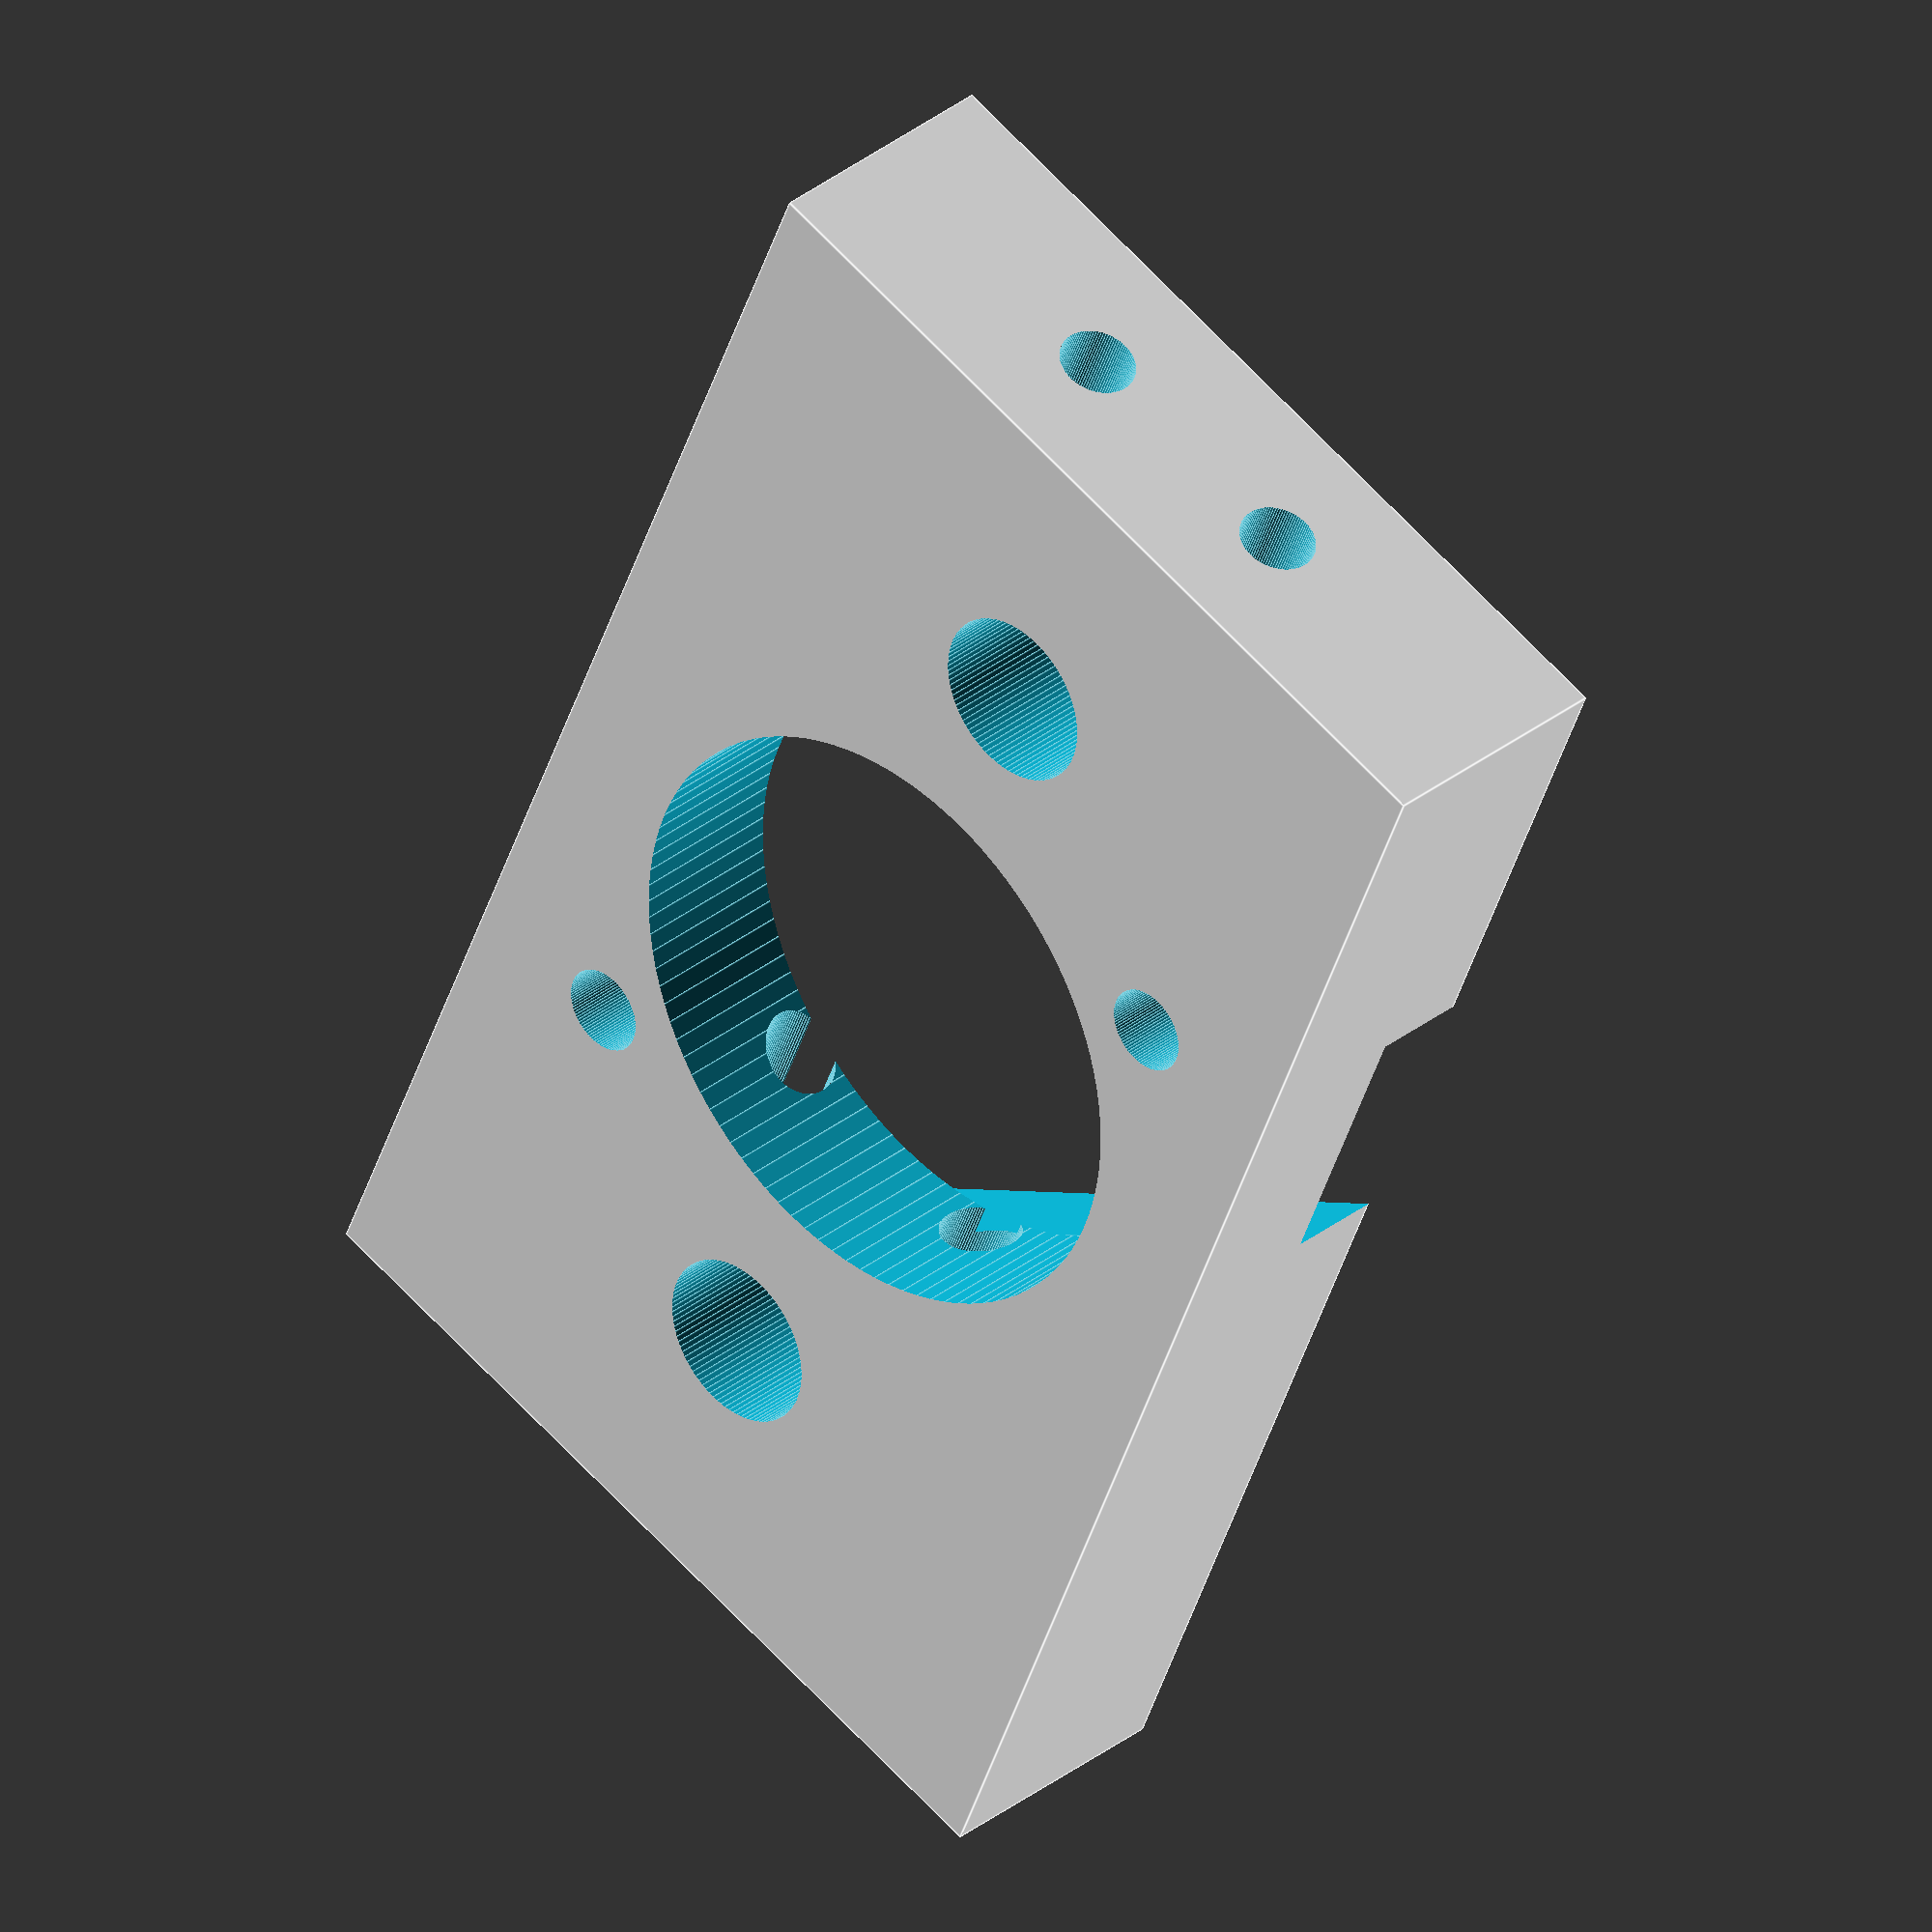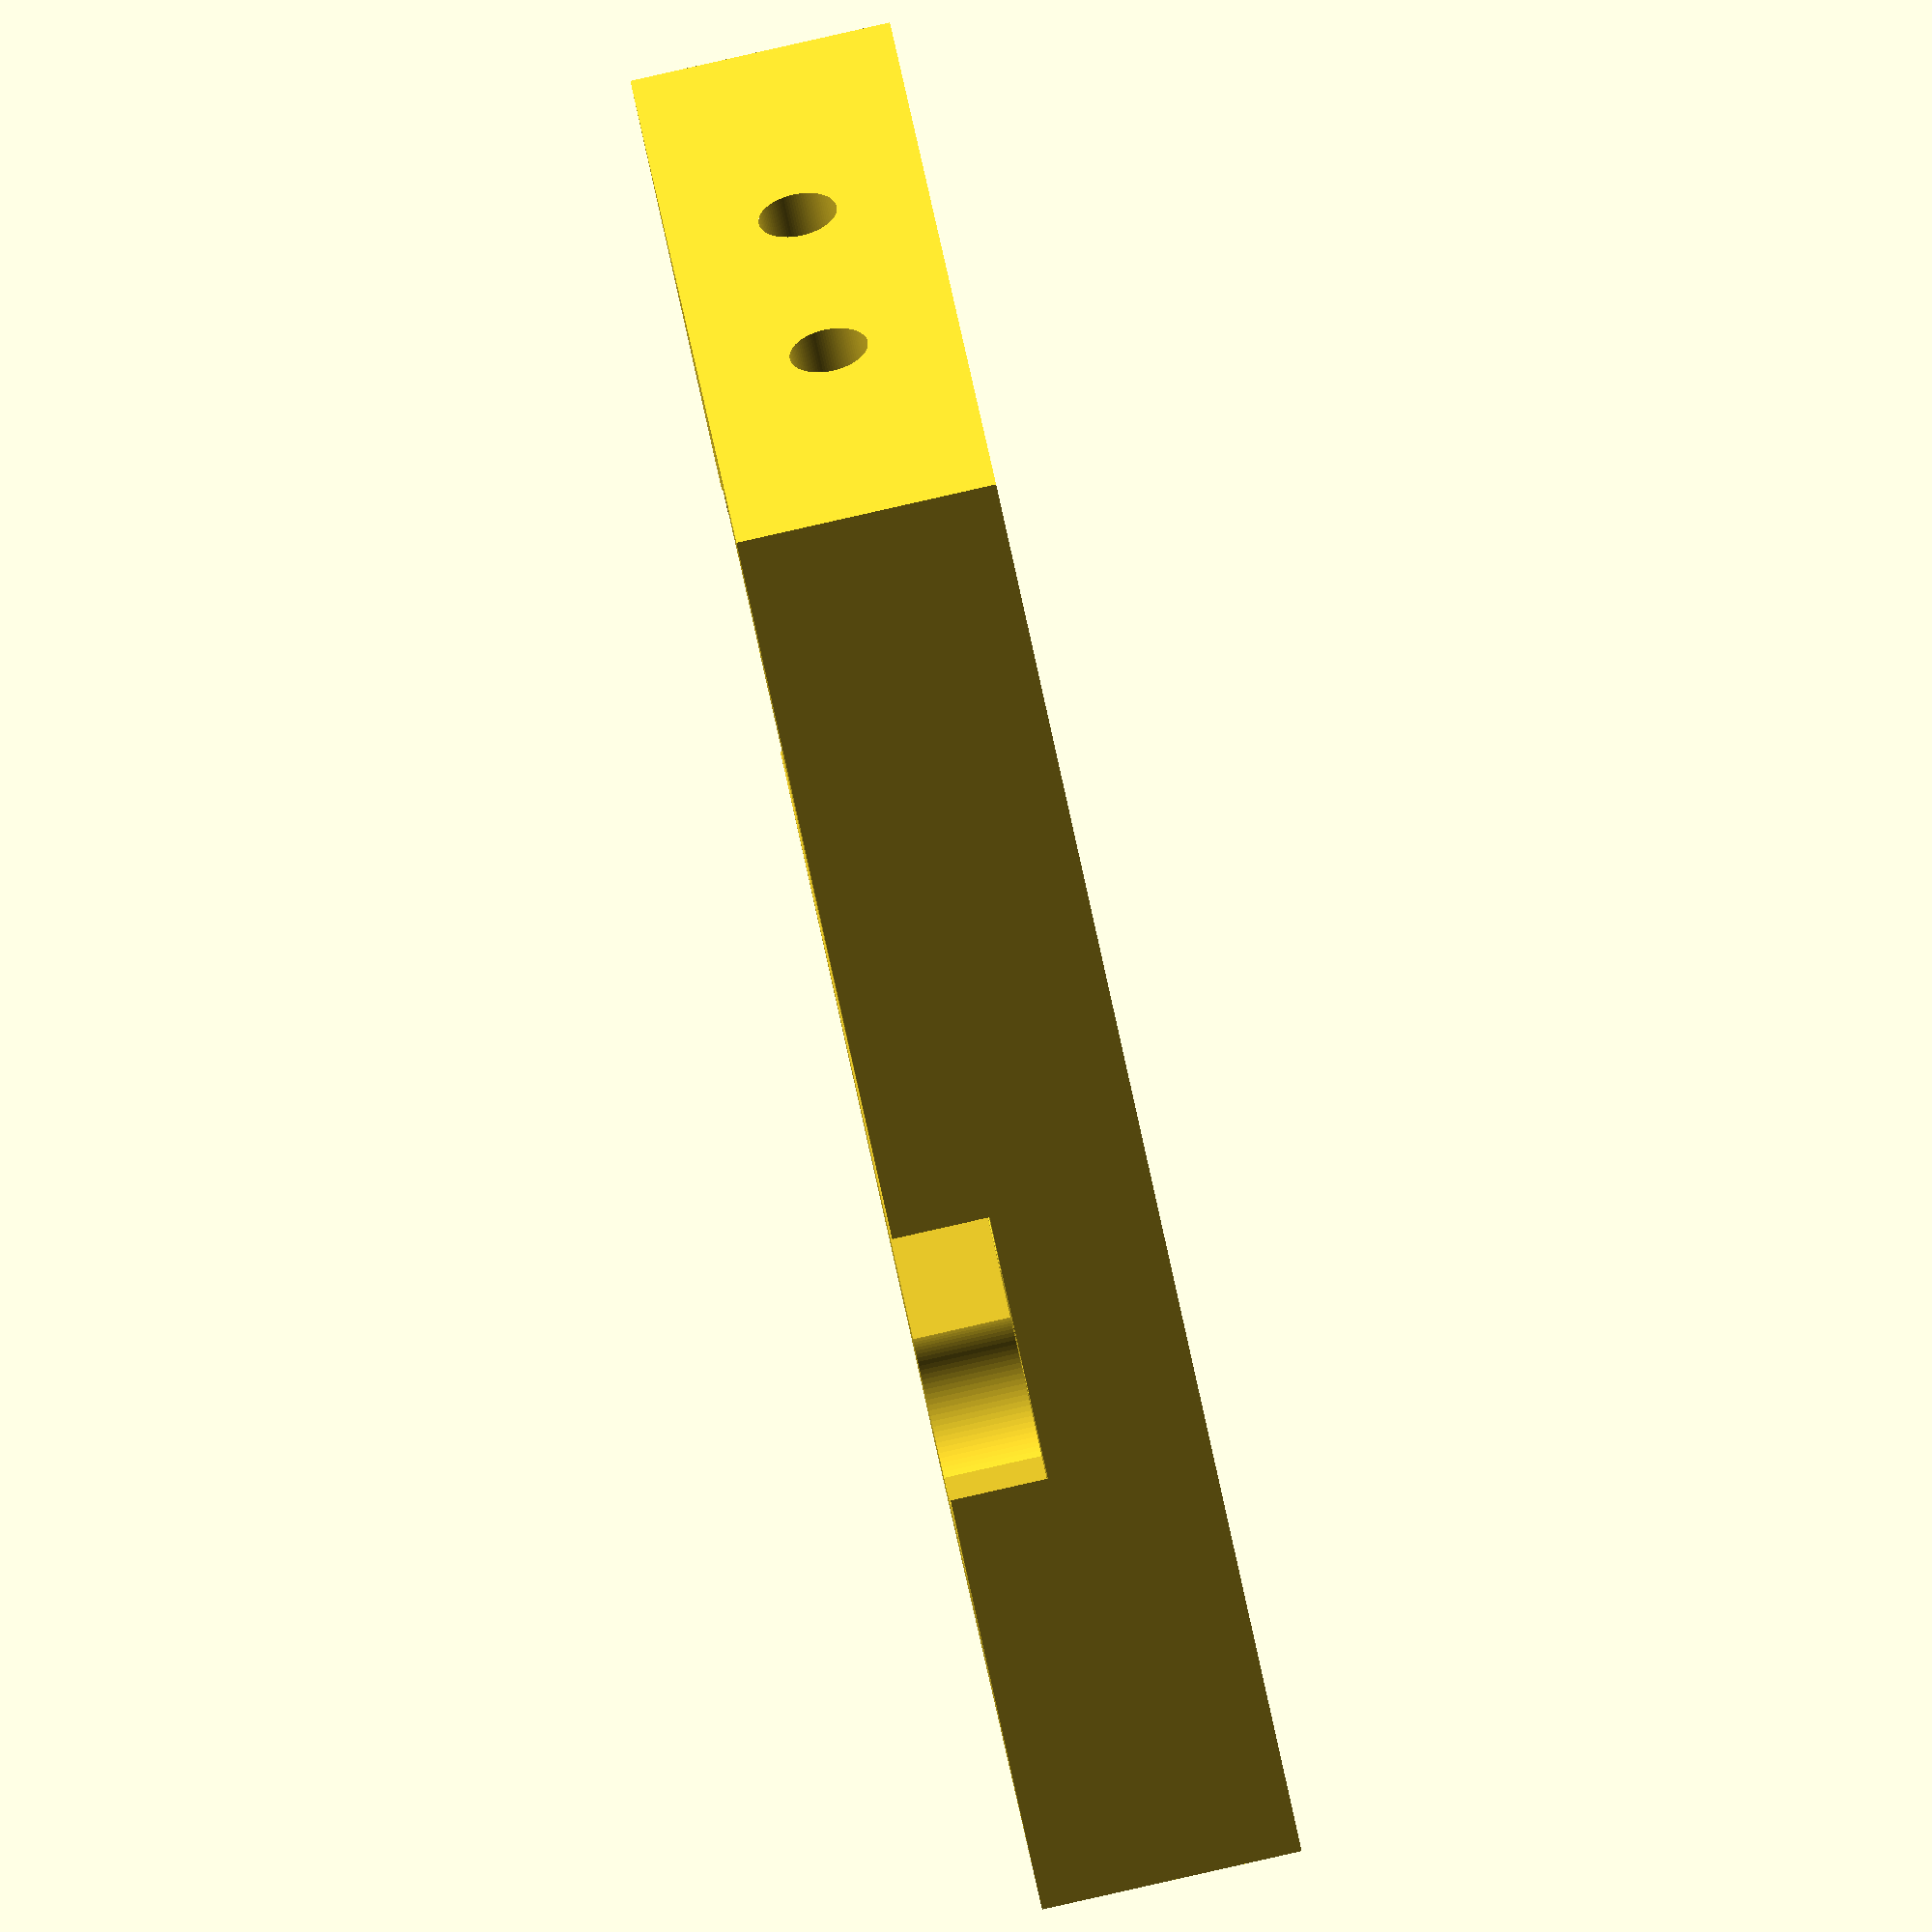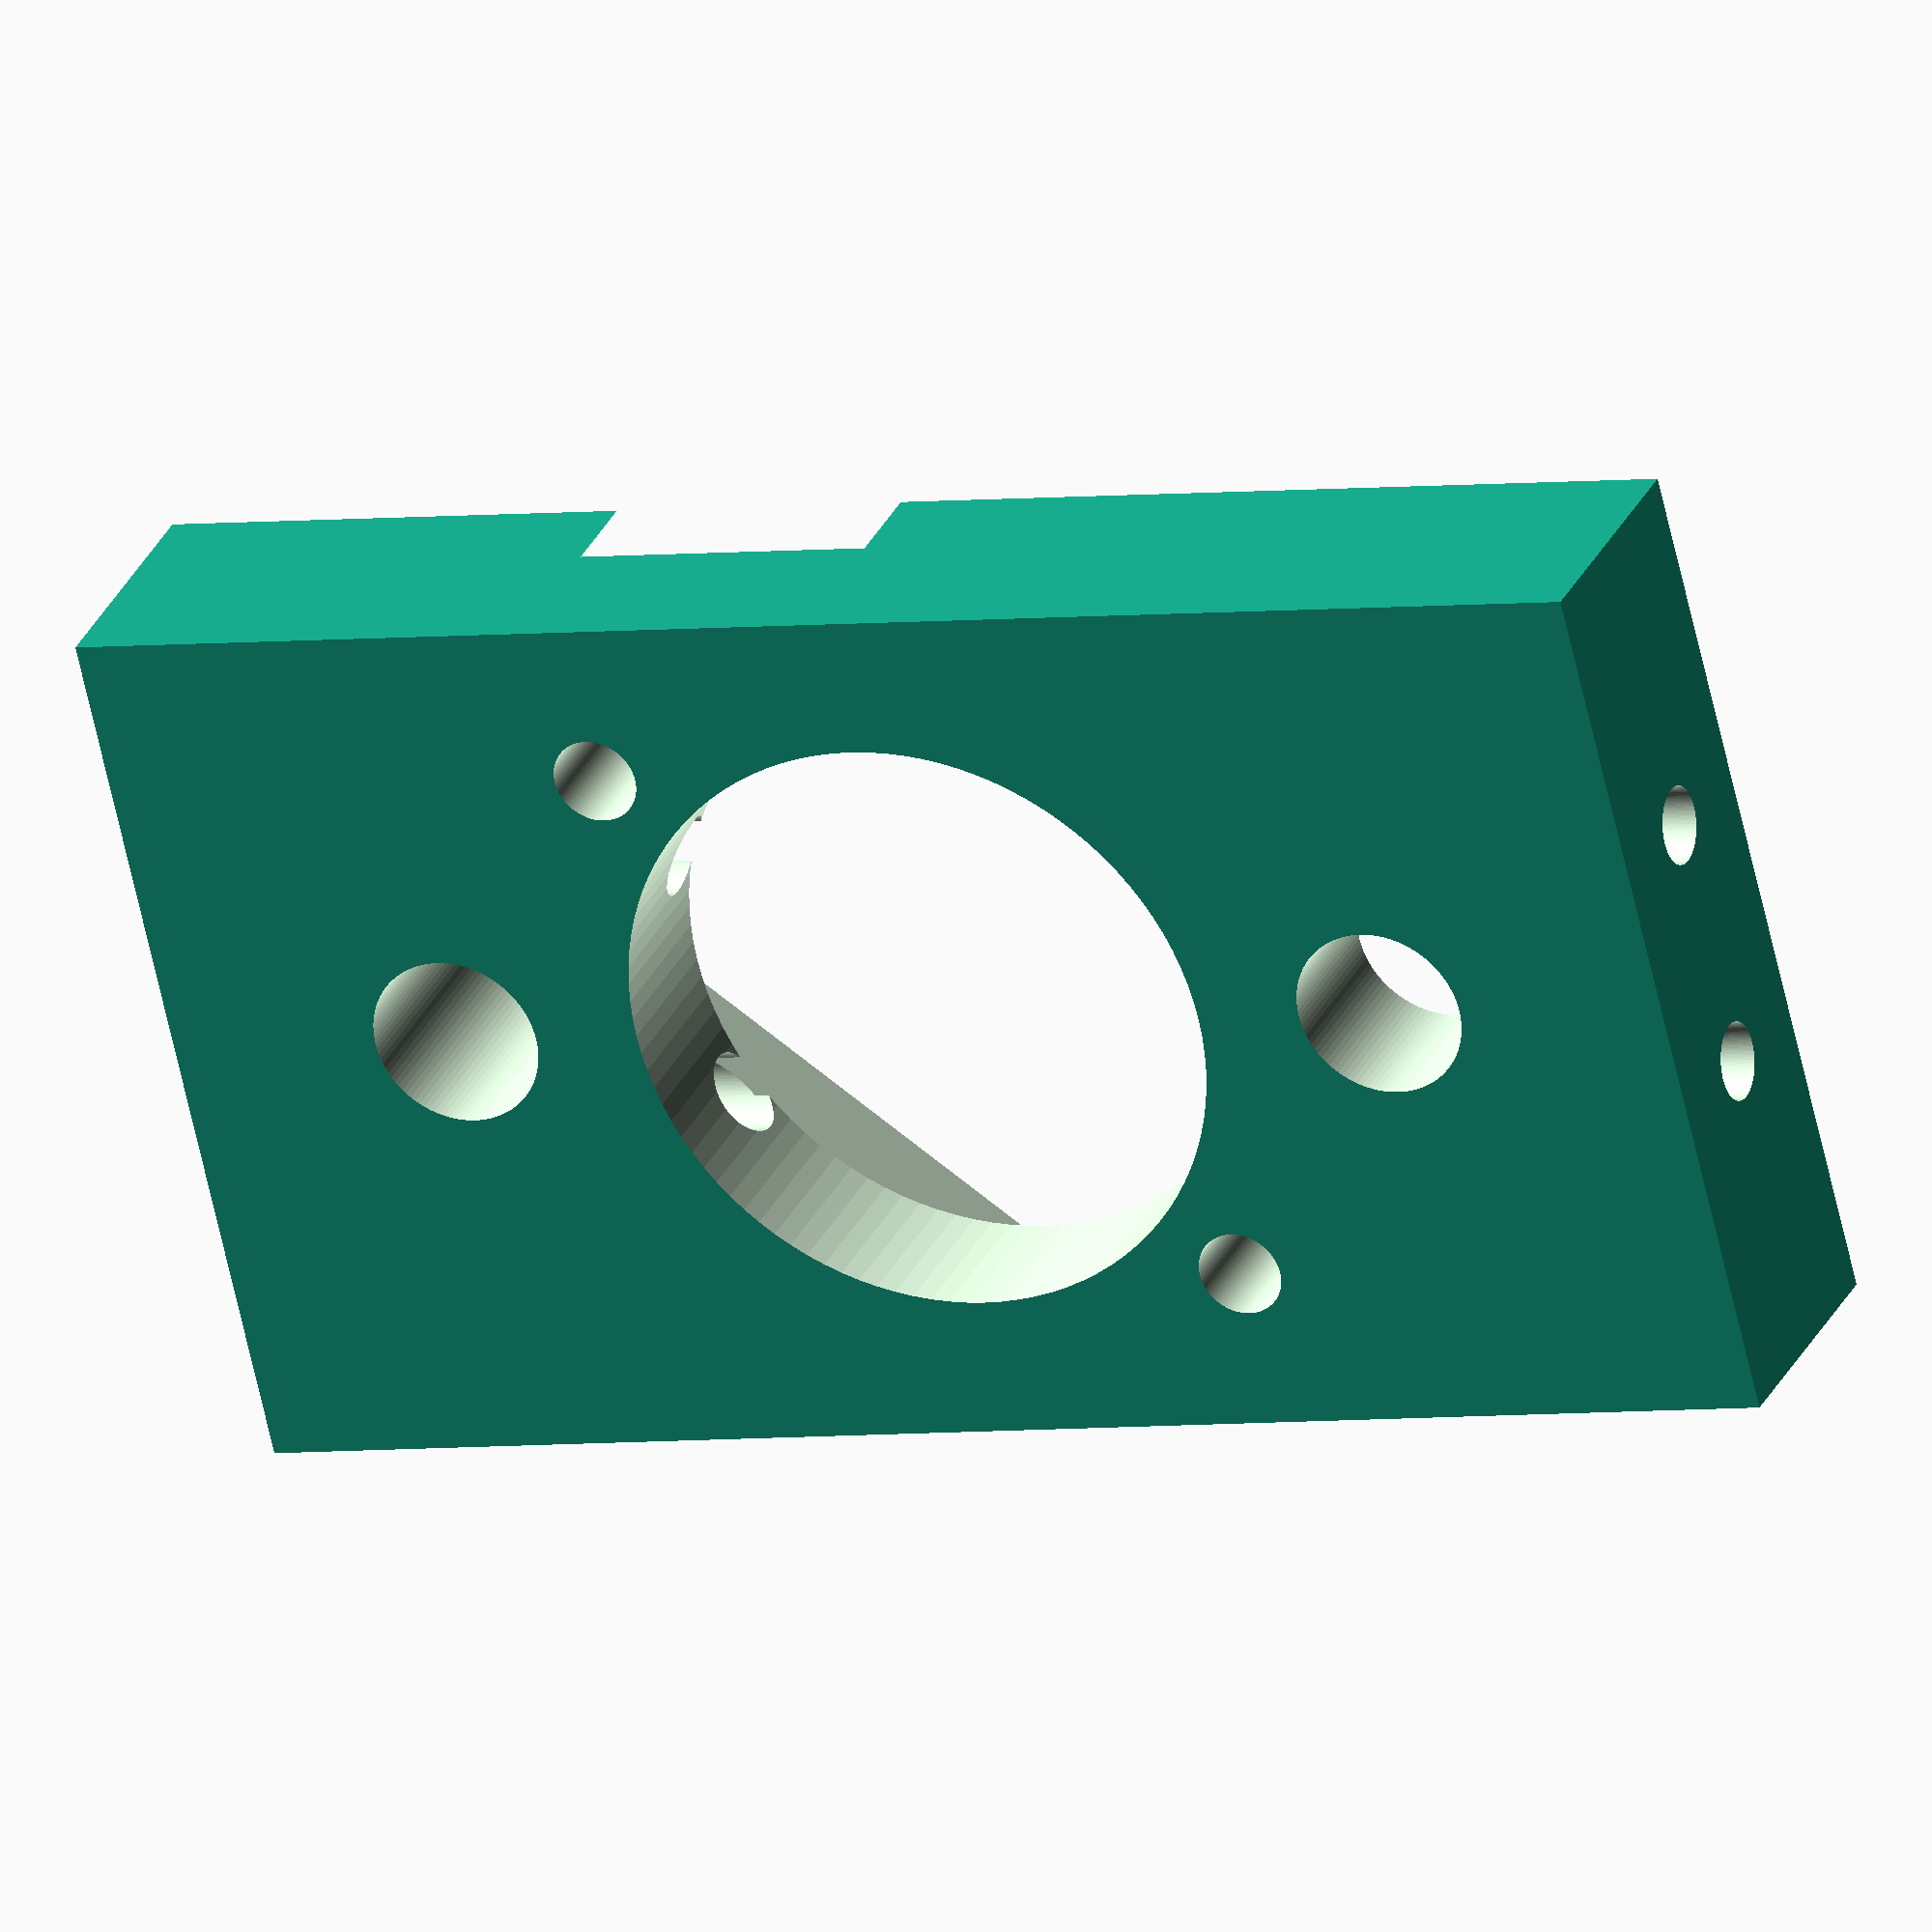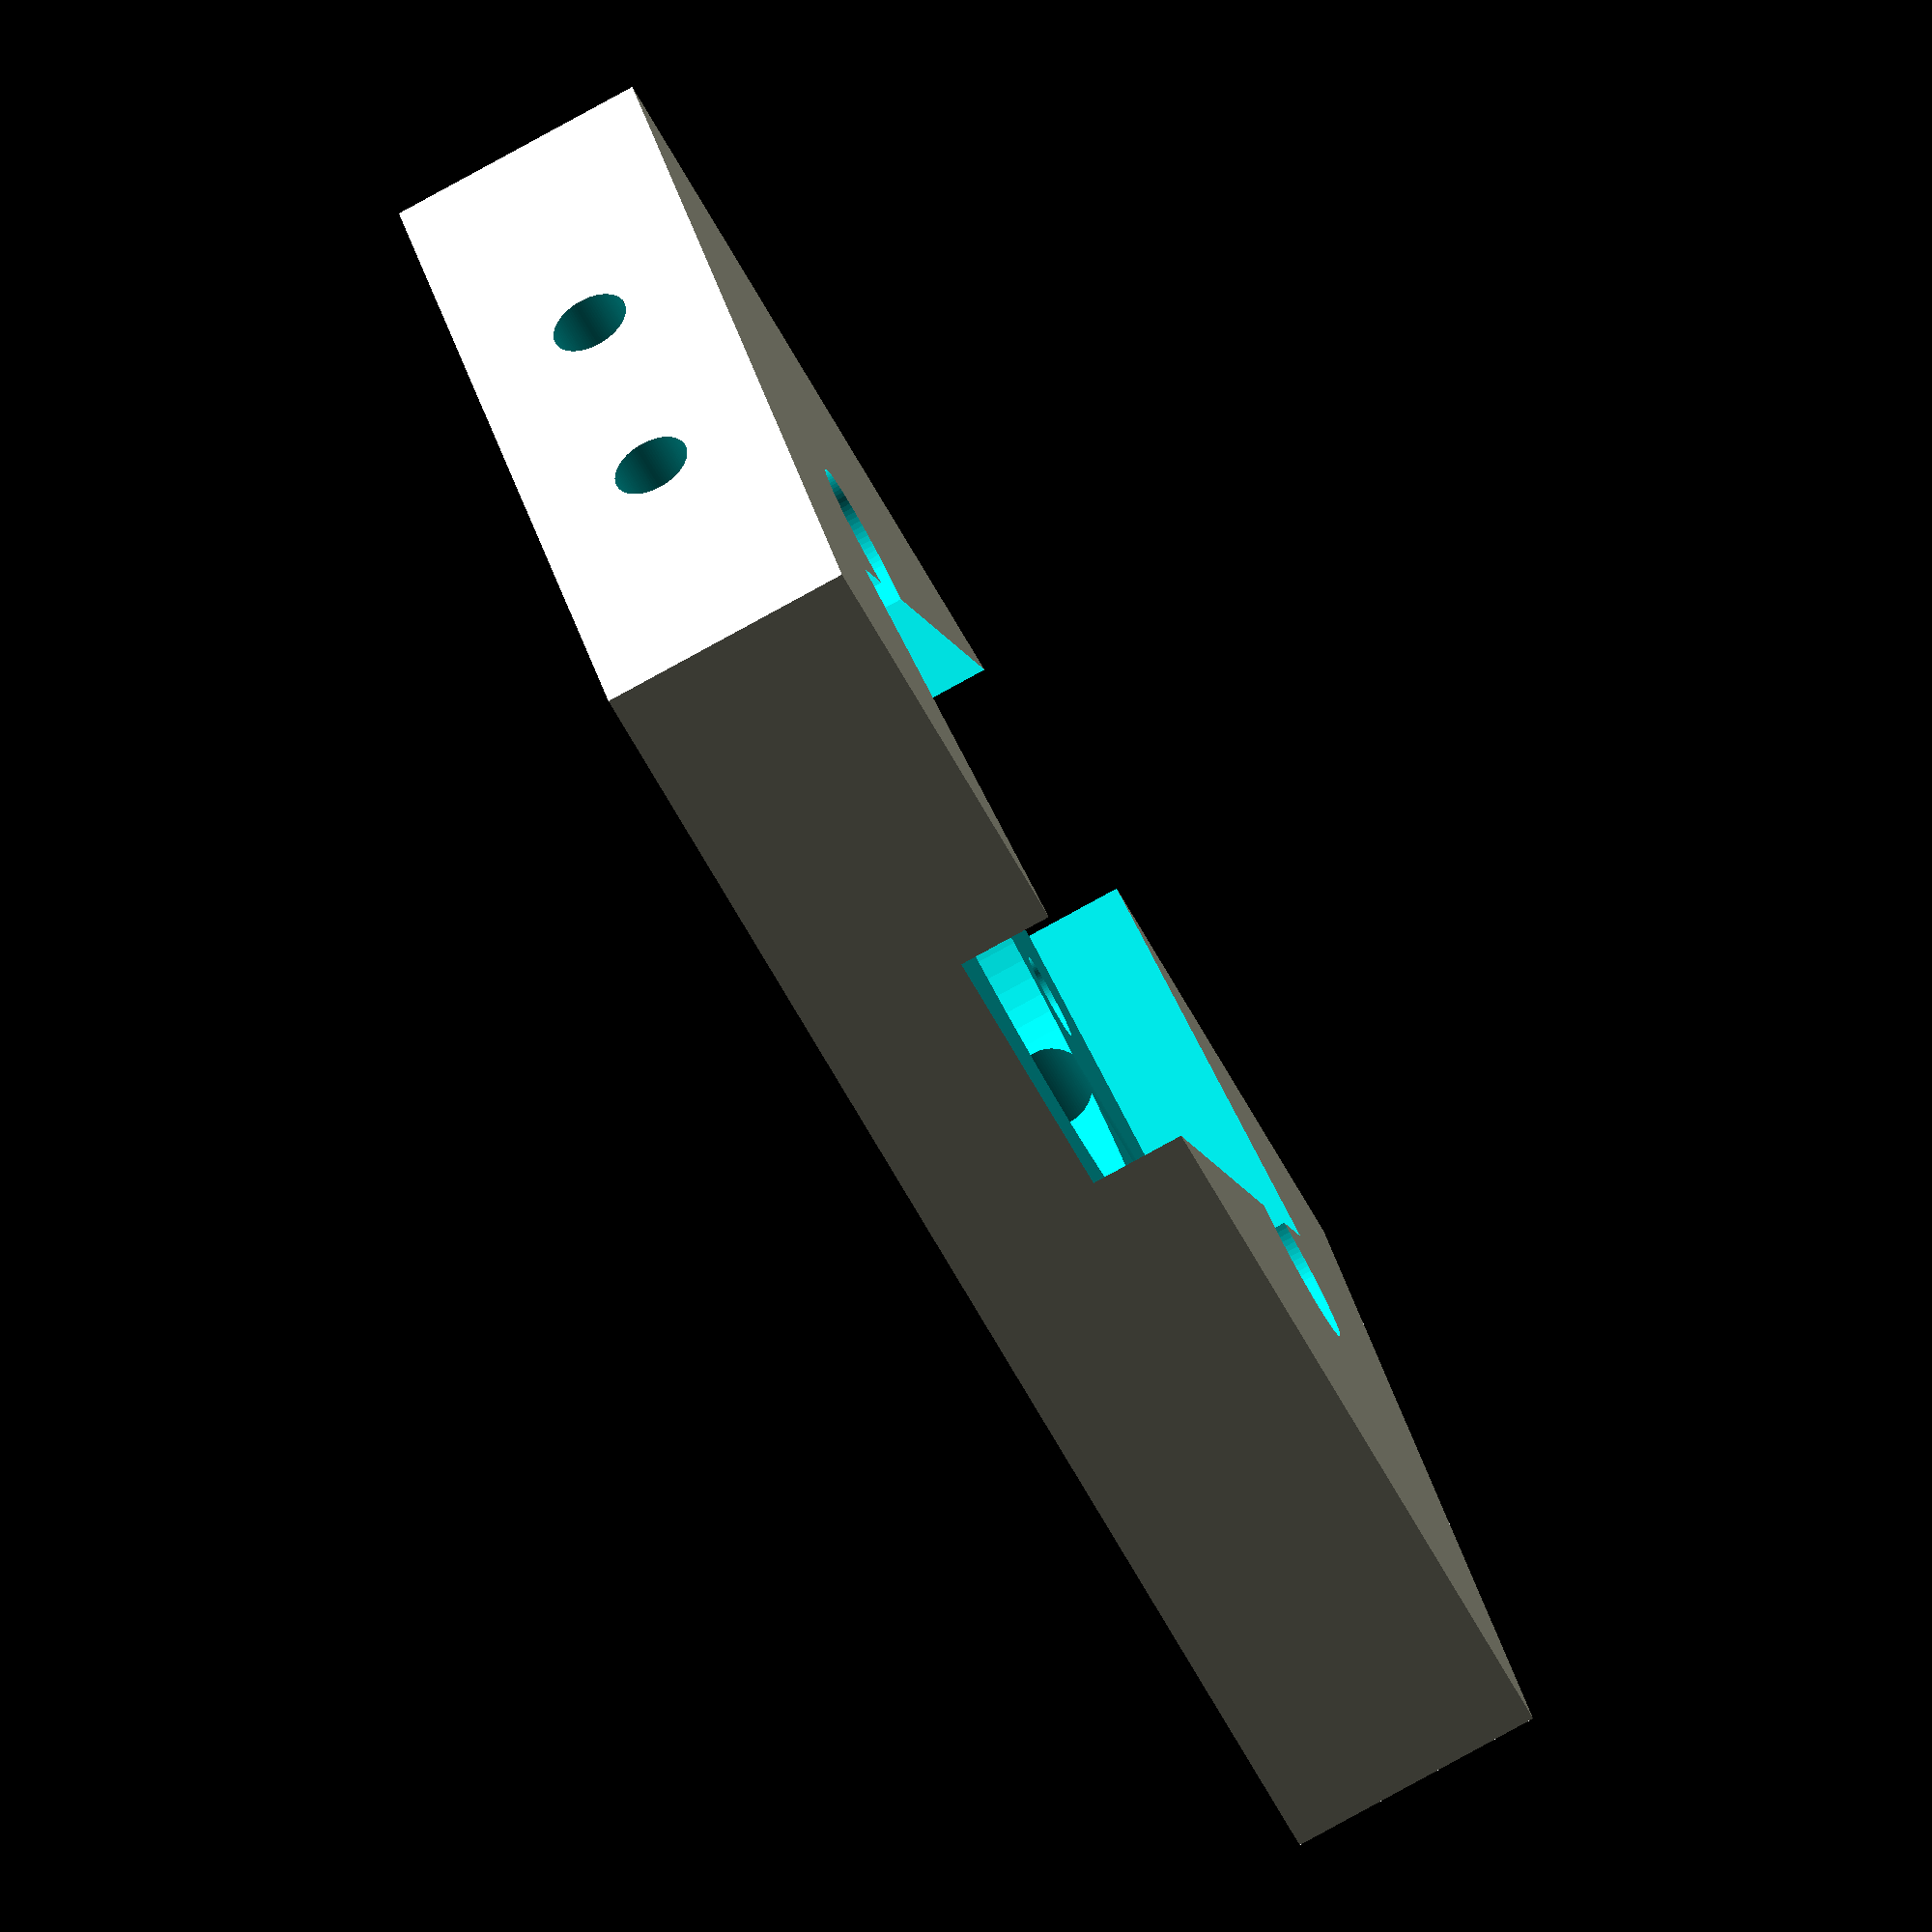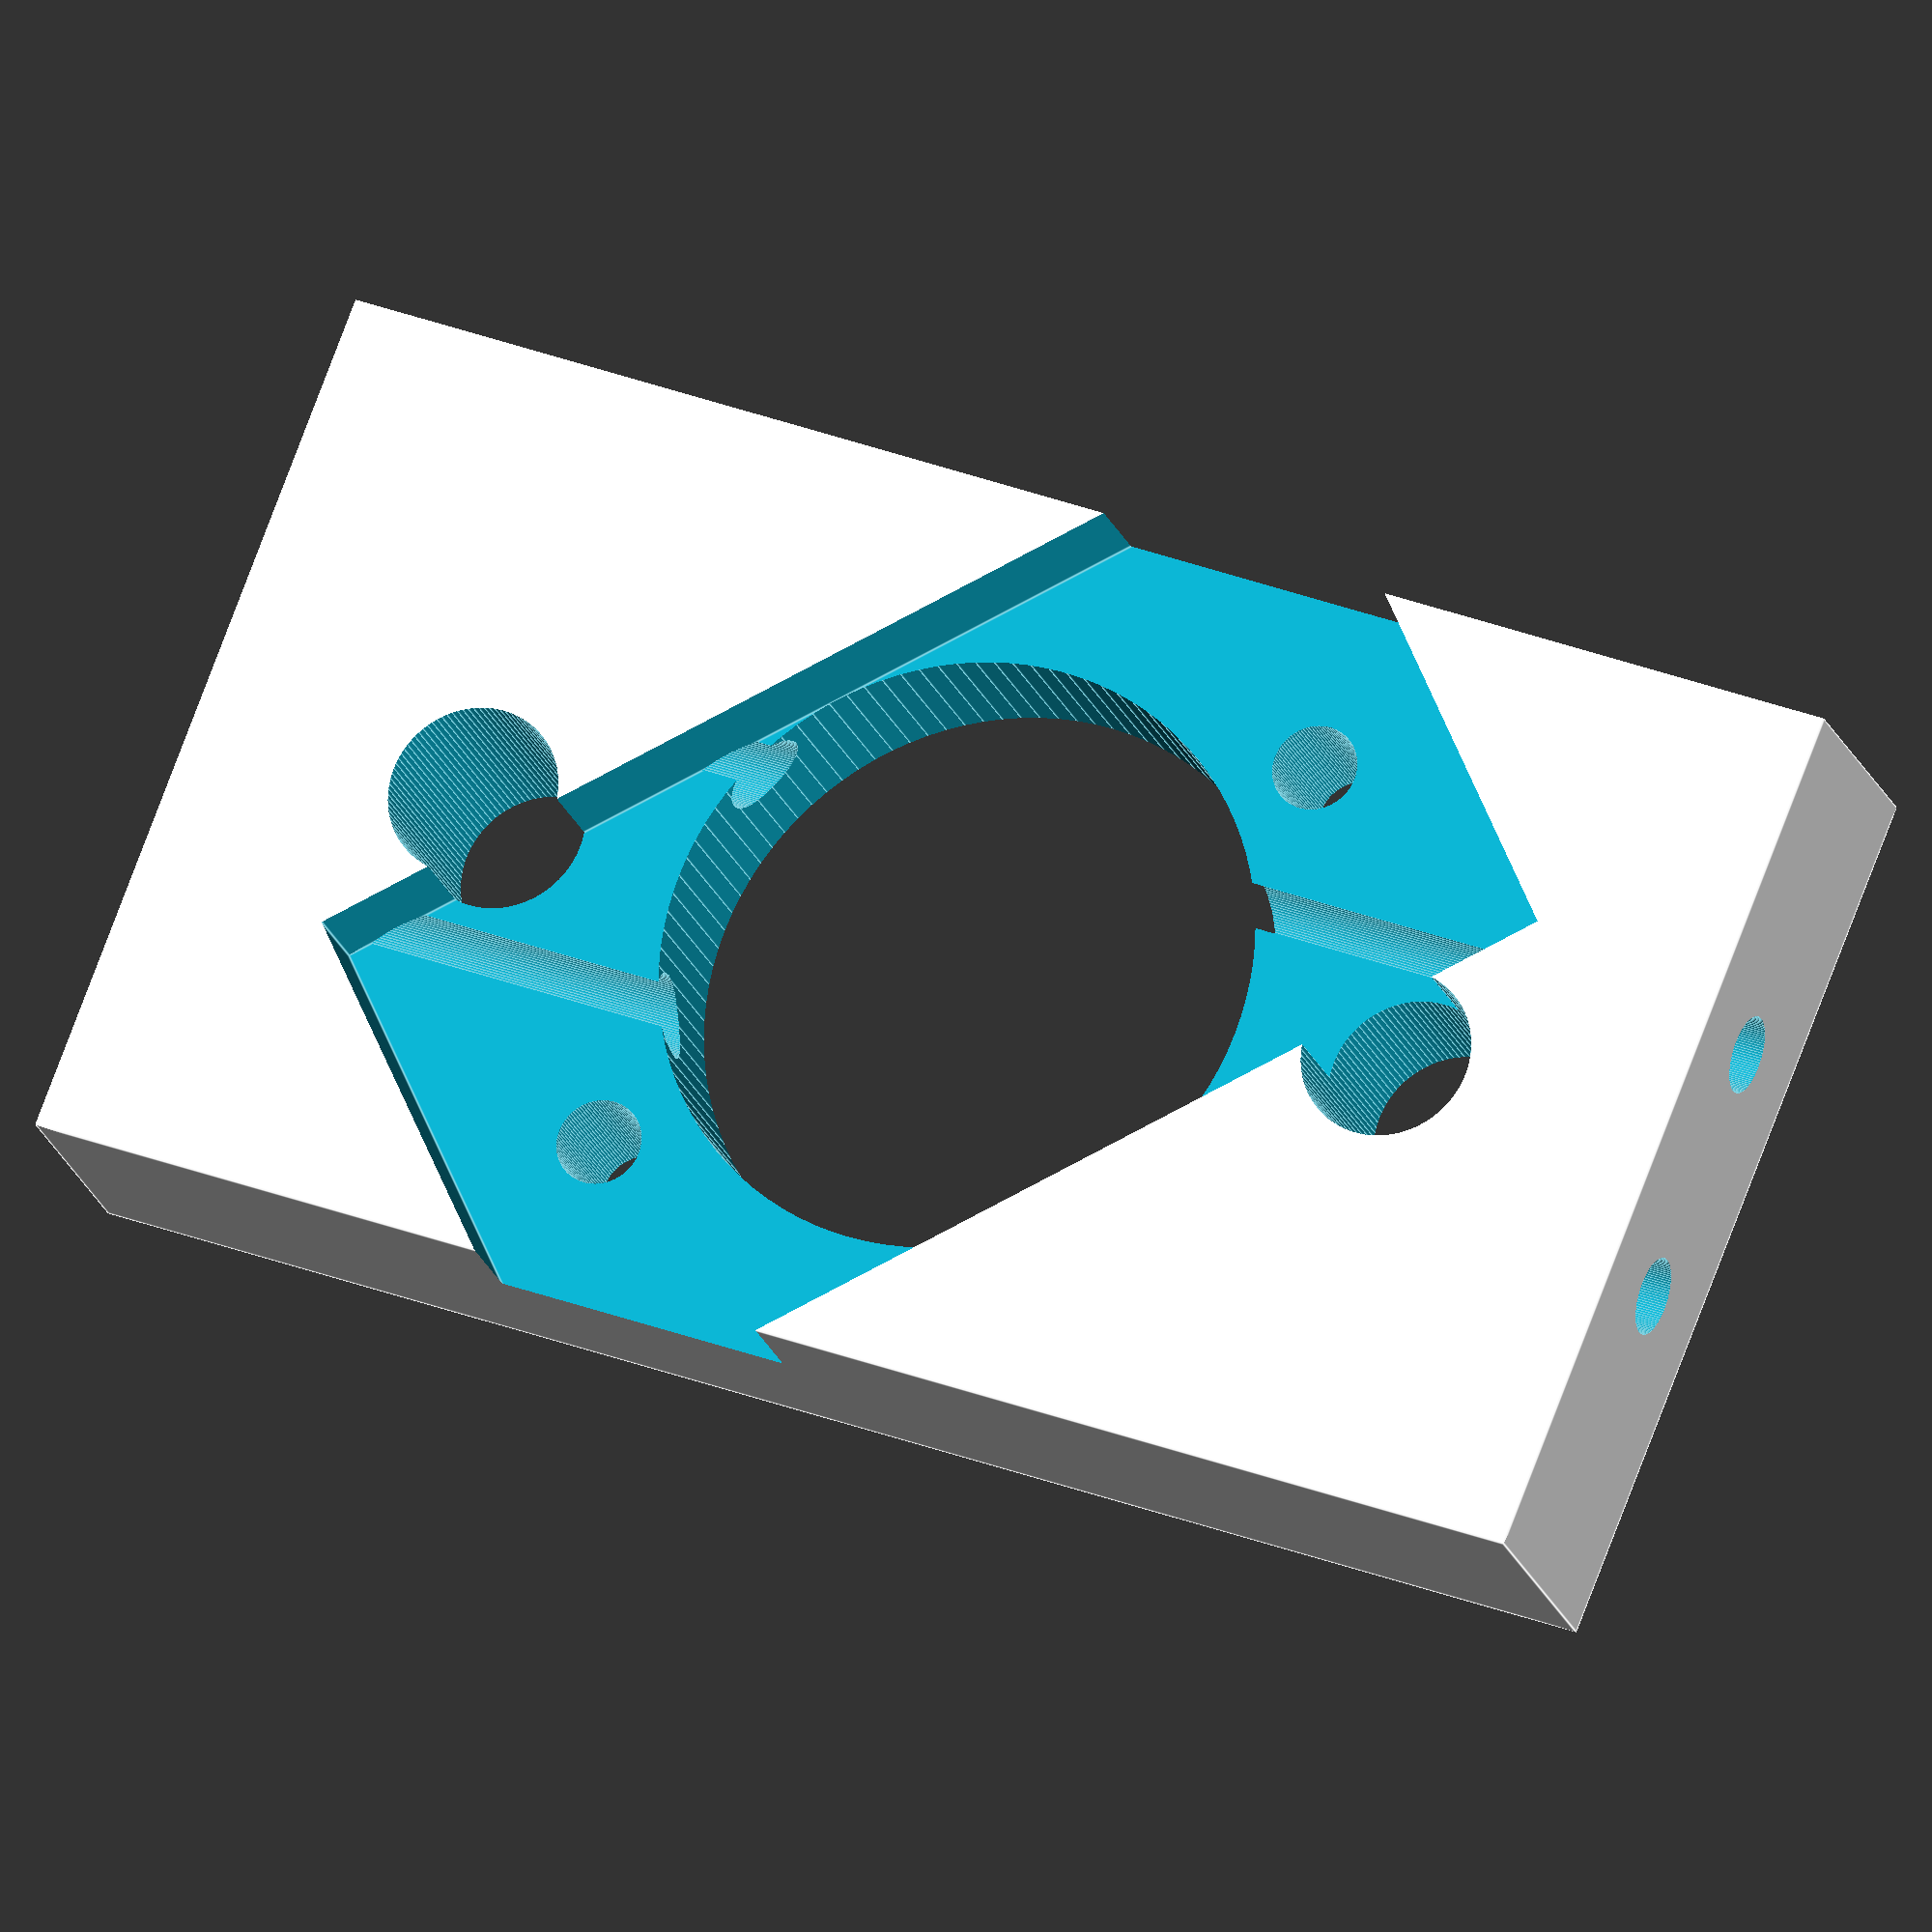
<openscad>
breedte = 74;
difference(){
	union(){
        
       translate([0,0,0]){
           cube([breedte,41,12], center=false);
       }

       
	
	}
	union() {


        translate([breedte/2,41/2,12]){
          rotate(a = [0,0,45]) {
           	union(){
               cube([50,28,9], center=true);
               translate([36.6/2,0,-20]){
                    rotate(a = [0,0,90]) {
                      cylinder(h=600, r=2, $fn=100, center=false);
                    }
               }                
               translate([-36.6/2,0,-20]){
                    rotate(a = [0,0,90]) {
                      cylinder(h=600, r=2, $fn=100, center=false);
                    }
               }                
            }
          }
       }

       translate([breedte/2,41/2,-1]){
            rotate(a = [0,0,90]) {
              cylinder(h=600, r=14, $fn=100, center=false);
            }
       }	
 
       translate([breedte/2-23,41/2,-1]){
            rotate(a = [0,0,90]) {
              cylinder(h=600, r=4, $fn=100, center=false);
            }
       }	
       translate([breedte/2+23,41/2,-1]){
            rotate(a = [0,0,90]) {
              cylinder(h=600, r=4, $fn=100, center=false);
            }
       }	
       
       translate([-10,41/2+6,6]){
            rotate(a = [0,90,0]) {
              cylinder(h=600, r=1.8, $fn=100, center=false);
            }
       }	
       translate([-10,41/2-6,6]){
            rotate(a = [0,90,0]) {
              cylinder(h=600, r=1.8, $fn=100, center=false);
            }
       }	
       
       
       
	}
}

</openscad>
<views>
elev=326.1 azim=68.2 roll=223.3 proj=o view=edges
elev=90.7 azim=32.1 roll=102.7 proj=o view=wireframe
elev=150.2 azim=13.6 roll=338.6 proj=o view=wireframe
elev=262.2 azim=151.3 roll=241.3 proj=o view=wireframe
elev=200.3 azim=21.5 roll=164.1 proj=o view=edges
</views>
